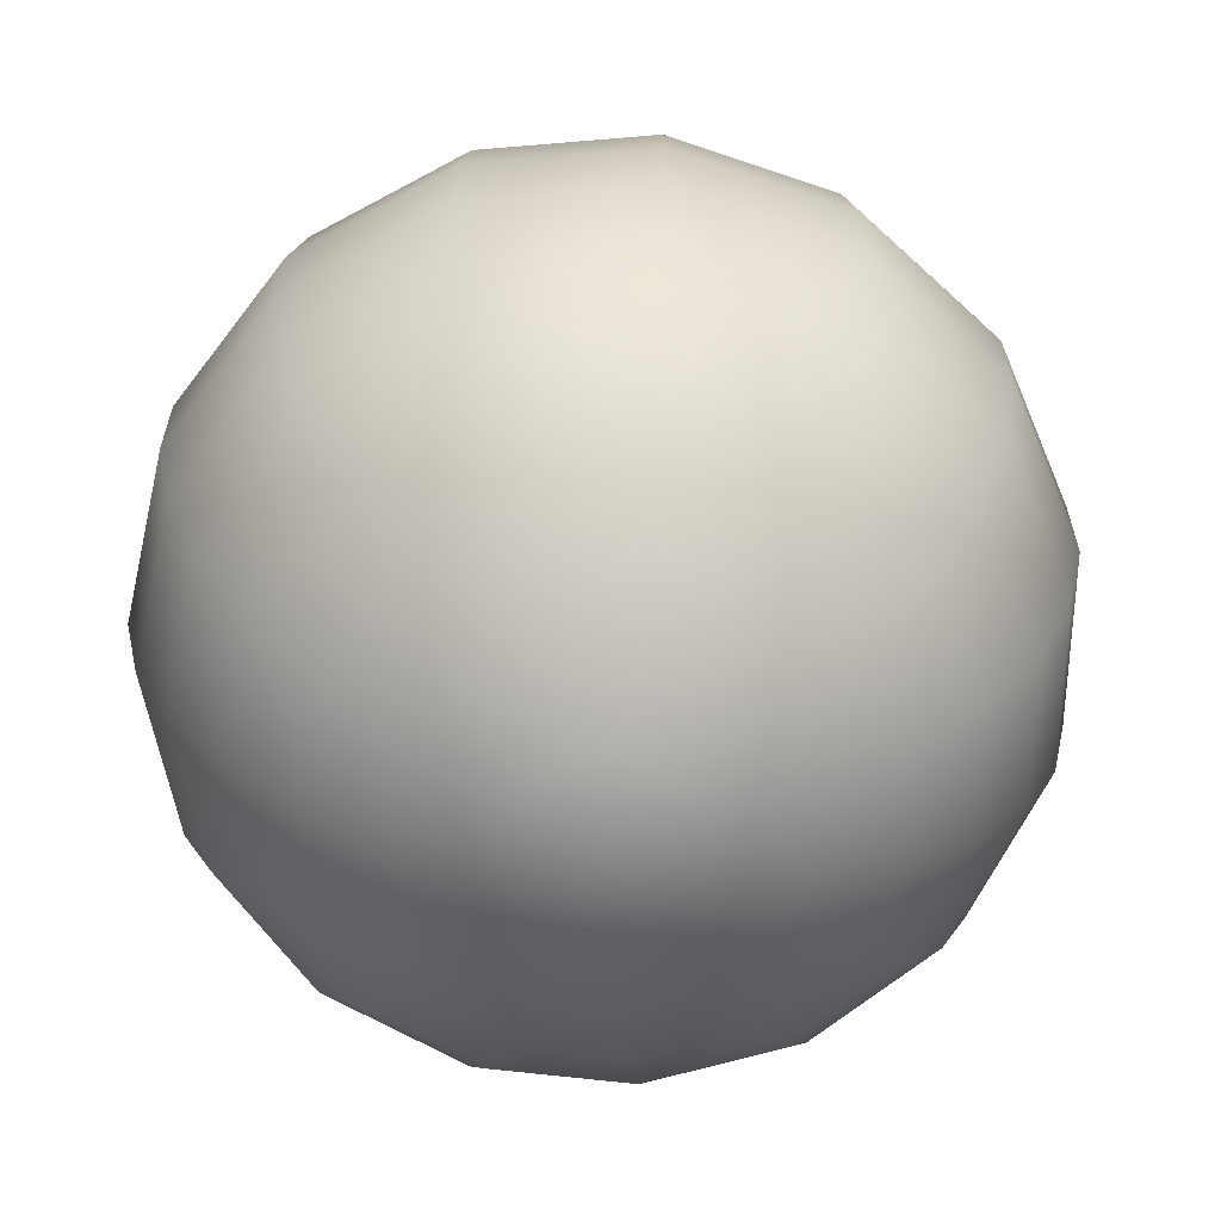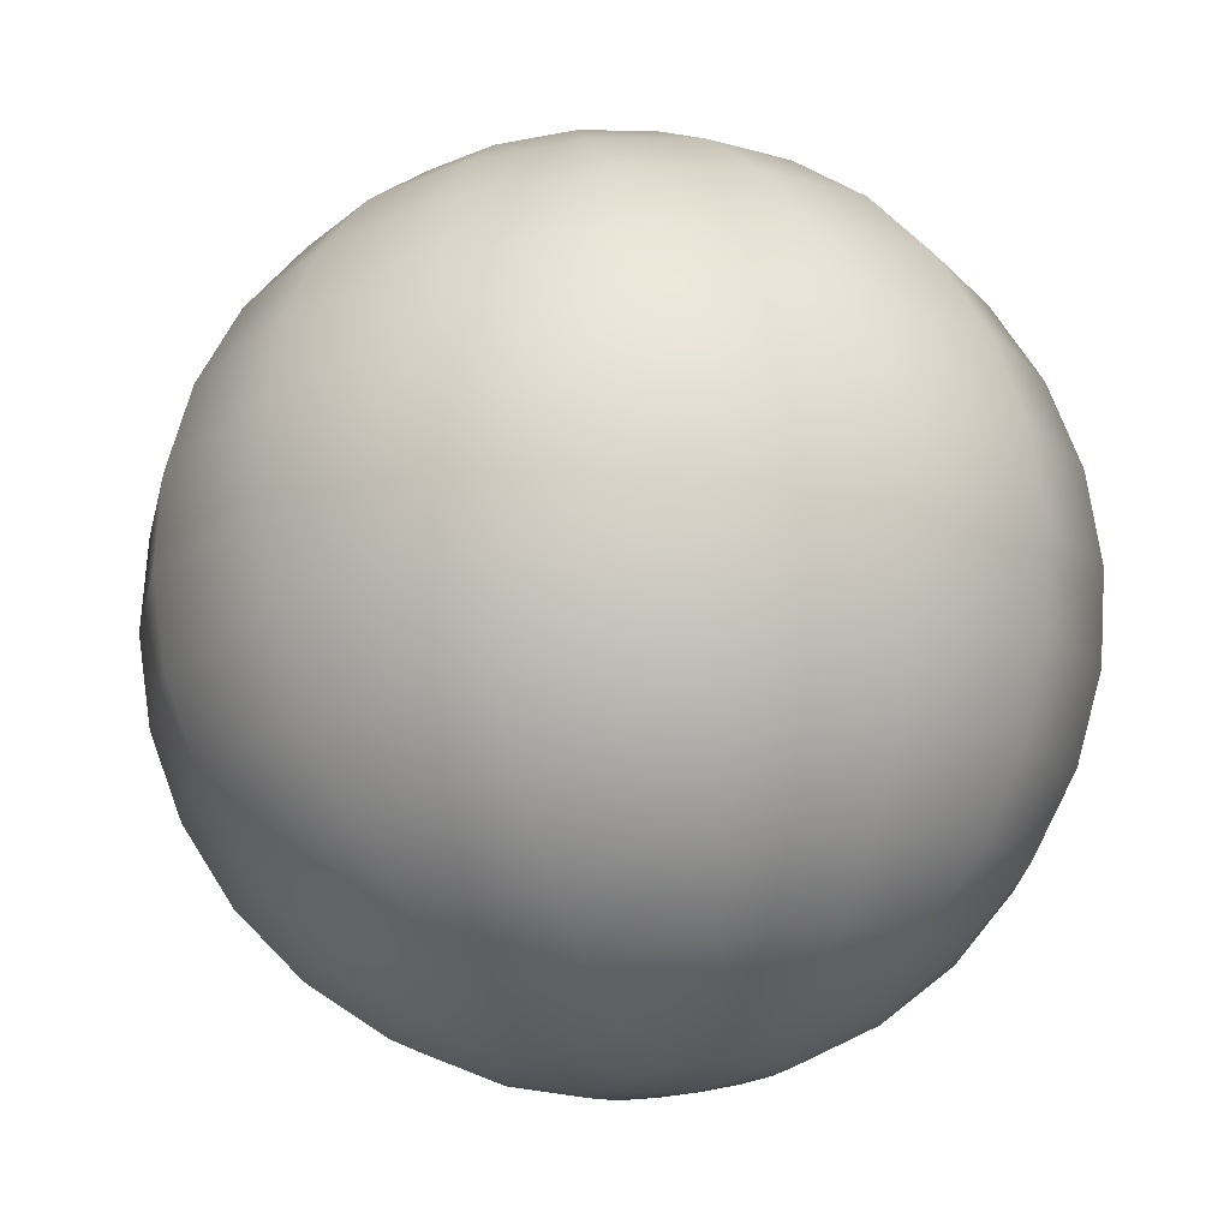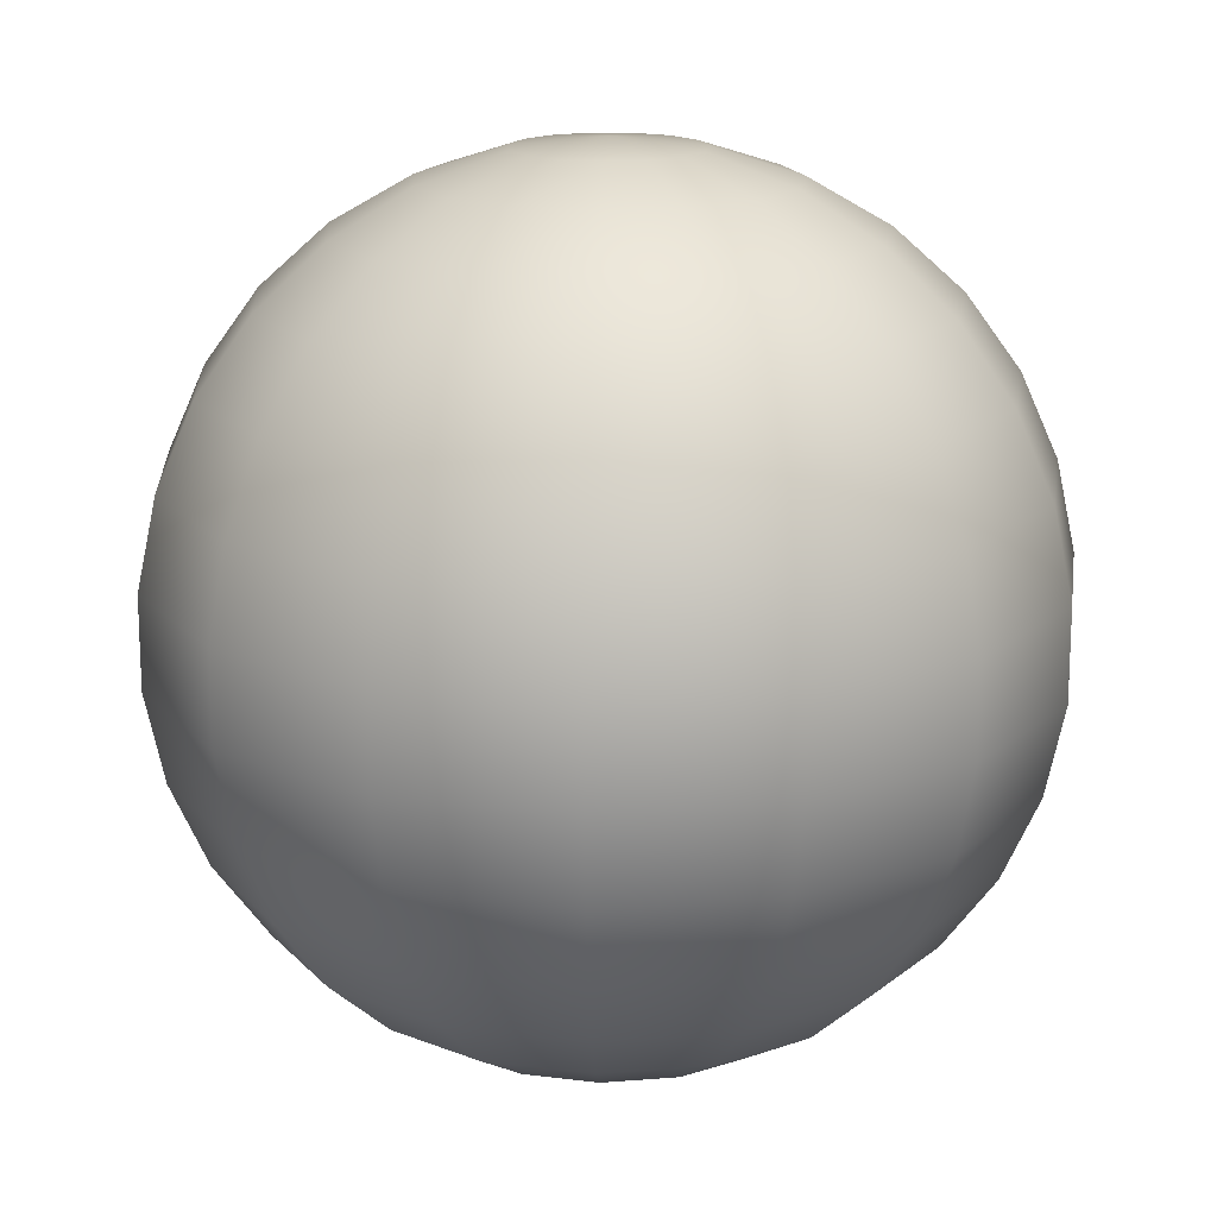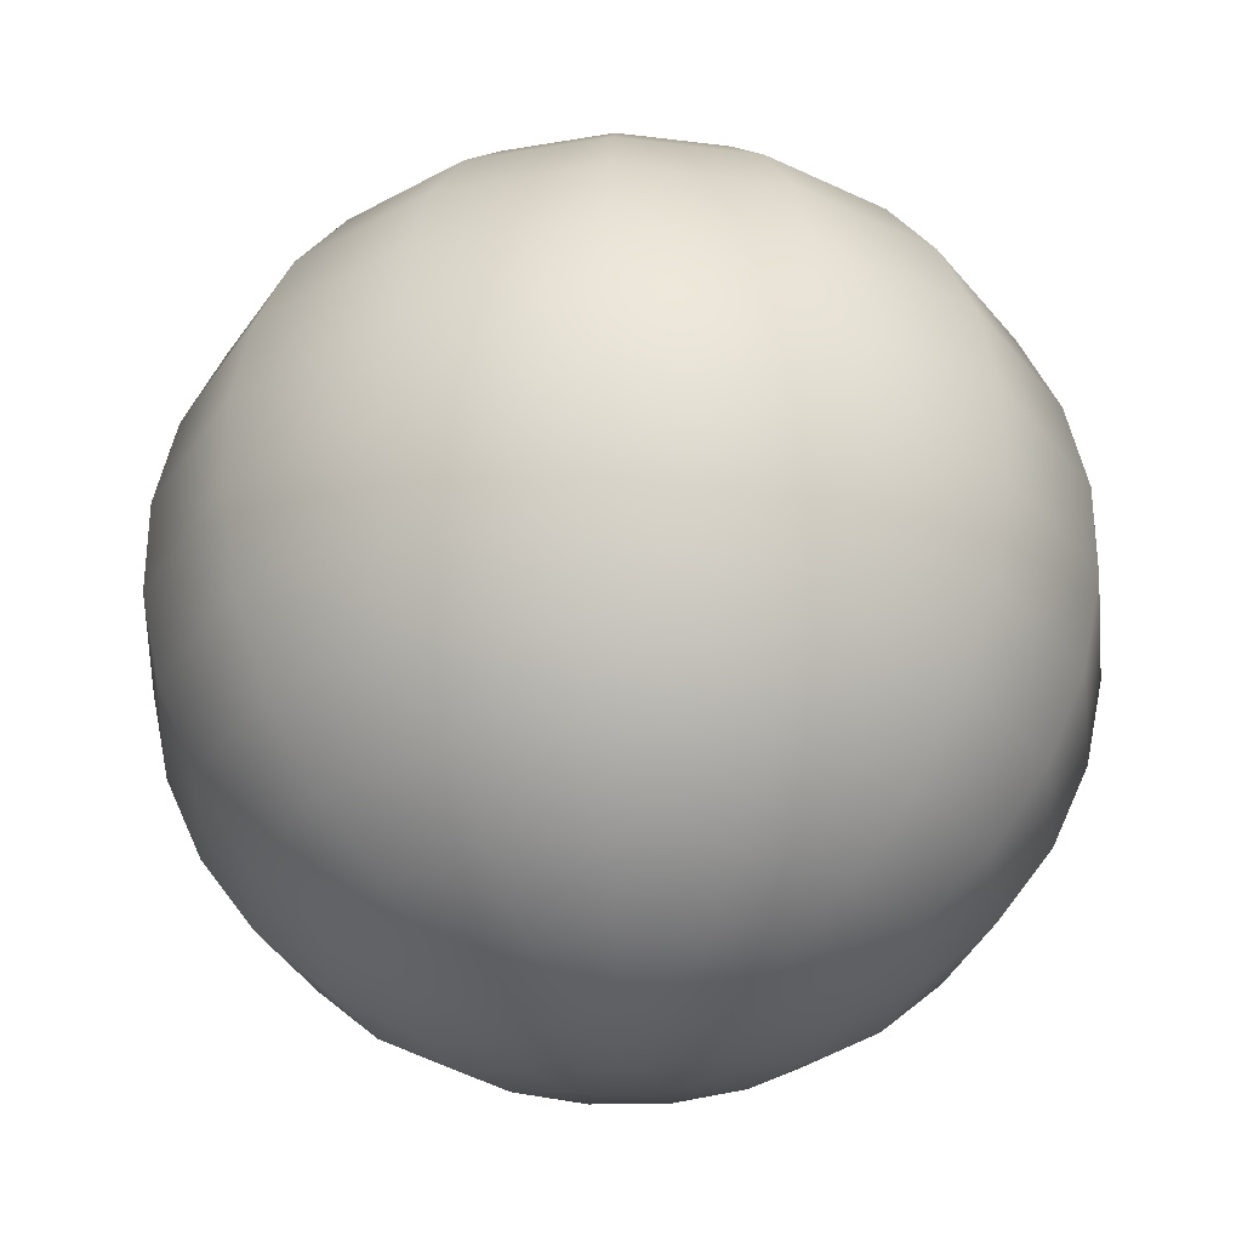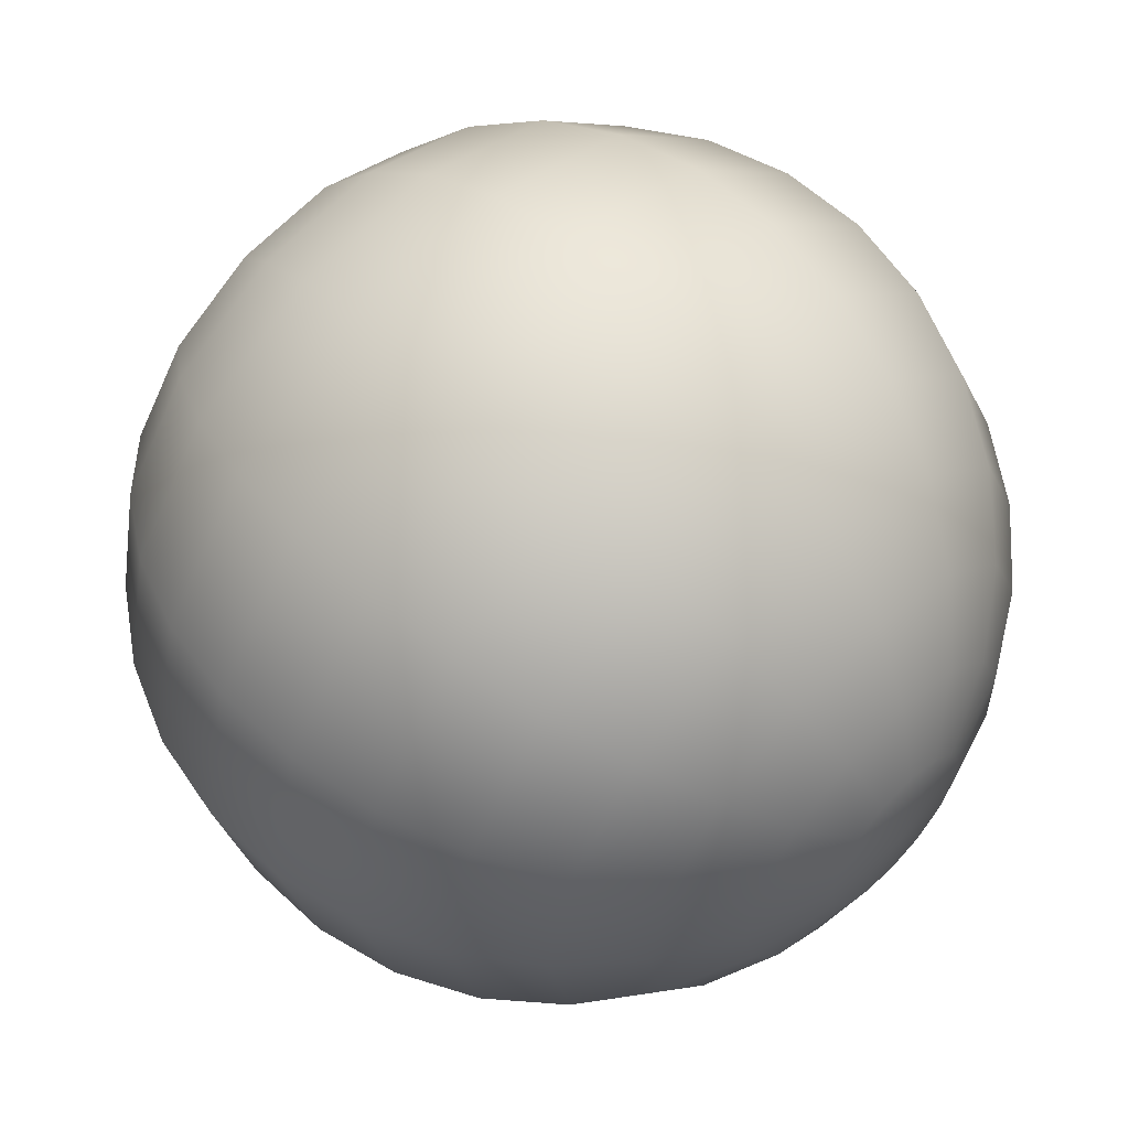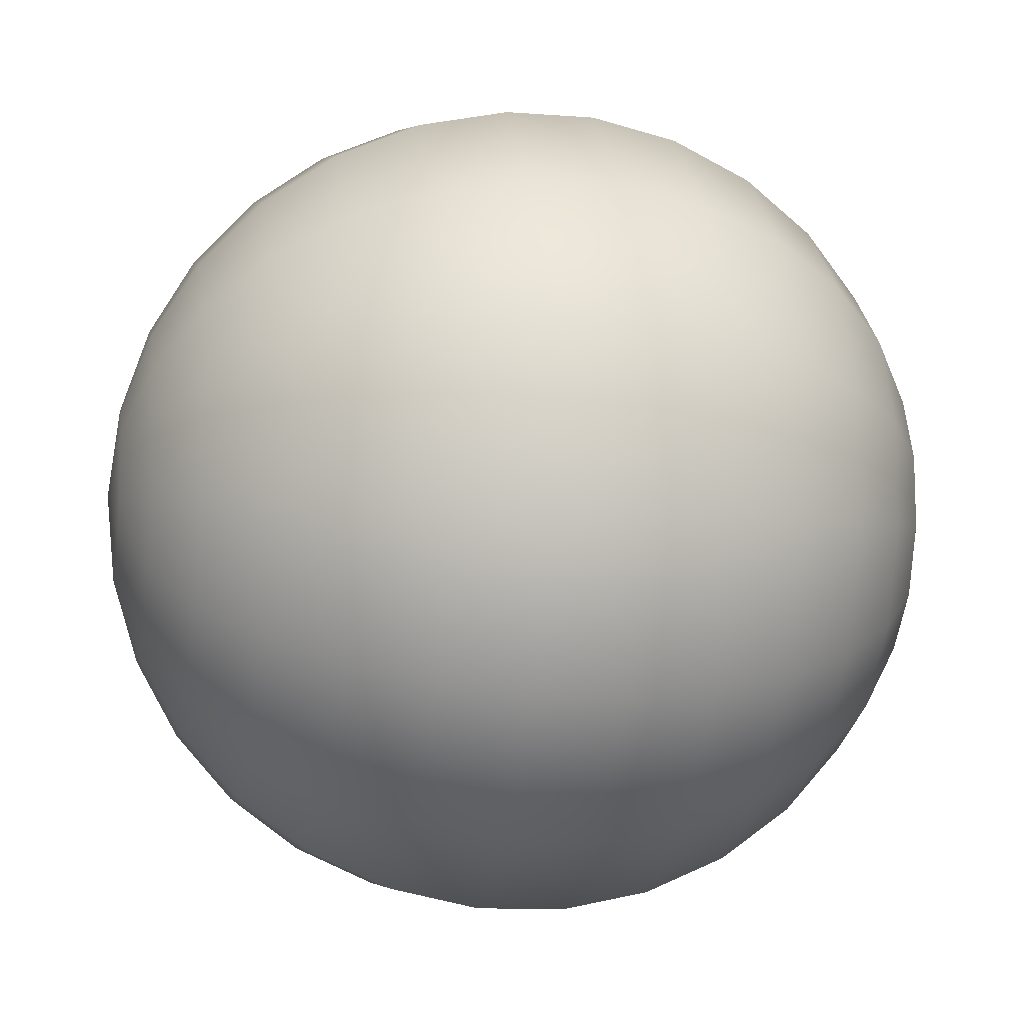
<metadata>
{"format":"obj","ext":"obj","renderer":"f3d","projection":"perspective","resolution":1024,"background":"white","views":[{"elev":-62.6,"azim":-13.1,"up":"+Y"},{"elev":73.9,"azim":171.6,"up":"+Z"},{"elev":16.5,"azim":92.6,"up":"+Y"},{"elev":-31.1,"azim":-124.2,"up":"+Y"},{"elev":57.7,"azim":134.3,"up":"+Z"},{"elev":-11.9,"azim":-100.3,"up":"+Z"}]}
</metadata>
<code>
g default
v 0.1899 -0.9781 -0.08457
v 0.1391 -0.9781 -0.1545
v 0.06425 -0.9781 -0.1977
v -0.02173 -0.9781 -0.2068
v -0.104 -0.9781 -0.1801
v -0.1682 -0.9781 -0.1222
v -0.2034 -0.9781 -0.04323
v -0.2034 -0.9781 0.04323
v -0.1682 -0.9781 0.1222
v -0.104 -0.9781 0.1801
v -0.02173 -0.9781 0.2068
v 0.06425 -0.9781 0.1977
v 0.1391 -0.9781 0.1545
v 0.1899 -0.9781 0.08457
v 0.2079 -0.9781 0
v 0.3716 -0.9135 -0.1654
v 0.2722 -0.9135 -0.3023
v 0.1257 -0.9135 -0.3868
v -0.04251 -0.9135 -0.4045
v -0.2034 -0.9135 -0.3522
v -0.3291 -0.9135 -0.2391
v -0.3978 -0.9135 -0.08457
v -0.3978 -0.9135 0.08457
v -0.3291 -0.9135 0.2391
v -0.2034 -0.9135 0.3522
v -0.04252 -0.9135 0.4045
v 0.1257 -0.9135 0.3868
v 0.2722 -0.9135 0.3023
v 0.3716 -0.9135 0.1654
v 0.4067 -0.9135 0
v 0.537 -0.809 -0.2391
v 0.3933 -0.809 -0.4368
v 0.1816 -0.809 -0.559
v -0.06144 -0.809 -0.5846
v -0.2939 -0.809 -0.509
v -0.4755 -0.809 -0.3455
v -0.5749 -0.809 -0.1222
v -0.5749 -0.809 0.1222
v -0.4755 -0.809 0.3455
v -0.2939 -0.809 0.509
v -0.06144 -0.809 0.5846
v 0.1816 -0.809 0.559
v 0.3933 -0.809 0.4368
v 0.537 -0.809 0.2391
v 0.5878 -0.809 0
v 0.6789 -0.6691 -0.3023
v 0.4973 -0.6691 -0.5523
v 0.2296 -0.6691 -0.7068
v -0.07768 -0.6691 -0.7391
v -0.3716 -0.6691 -0.6436
v -0.6012 -0.6691 -0.4368
v -0.7269 -0.6691 -0.1545
v -0.7269 -0.6691 0.1545
v -0.6012 -0.6691 0.4368
v -0.3716 -0.6691 0.6436
v -0.07768 -0.6691 0.7391
v 0.2296 -0.6691 0.7068
v 0.4973 -0.6691 0.5523
v 0.6789 -0.6691 0.3023
v 0.7431 -0.6691 0
v 0.7912 -0.5 -0.3522
v 0.5795 -0.5 -0.6436
v 0.2676 -0.5 -0.8236
v -0.09052 -0.5 -0.8613
v -0.433 -0.5 -0.75
v -0.7006 -0.5 -0.509
v -0.8471 -0.5 -0.1801
v -0.8471 -0.5 0.1801
v -0.7006 -0.5 0.509
v -0.433 -0.5 0.75
v -0.09052 -0.5 0.8613
v 0.2676 -0.5 0.8236
v 0.5795 -0.5 0.6436
v 0.7912 -0.5 0.3522
v 0.866 -0.5 0
v 0.8688 -0.309 -0.3868
v 0.6364 -0.309 -0.7068
v 0.2939 -0.309 -0.9045
v -0.09941 -0.309 -0.9458
v -0.4755 -0.309 -0.8236
v -0.7694 -0.309 -0.559
v -0.9303 -0.309 -0.1977
v -0.9303 -0.309 0.1977
v -0.7694 -0.309 0.559
v -0.4755 -0.309 0.8236
v -0.09941 -0.309 0.9458
v 0.2939 -0.309 0.9045
v 0.6364 -0.309 0.7068
v 0.8688 -0.309 0.3868
v 0.9511 -0.309 0
v 0.9085 -0.1045 -0.4045
v 0.6655 -0.1045 -0.7391
v 0.3073 -0.1045 -0.9458
v -0.104 -0.1045 -0.9891
v -0.4973 -0.1045 -0.8613
v -0.8046 -0.1045 -0.5846
v -0.9728 -0.1045 -0.2068
v -0.9728 -0.1045 0.2068
v -0.8046 -0.1045 0.5846
v -0.4973 -0.1045 0.8613
v -0.104 -0.1045 0.9891
v 0.3073 -0.1045 0.9458
v 0.6655 -0.1045 0.7391
v 0.9085 -0.1045 0.4045
v 0.9945 -0.1045 0
v 0.9085 0.1045 -0.4045
v 0.6655 0.1045 -0.7391
v 0.3073 0.1045 -0.9458
v -0.104 0.1045 -0.9891
v -0.4973 0.1045 -0.8613
v -0.8046 0.1045 -0.5846
v -0.9728 0.1045 -0.2068
v -0.9728 0.1045 0.2068
v -0.8046 0.1045 0.5846
v -0.4973 0.1045 0.8613
v -0.104 0.1045 0.9891
v 0.3073 0.1045 0.9458
v 0.6655 0.1045 0.7391
v 0.9085 0.1045 0.4045
v 0.9945 0.1045 0
v 0.8688 0.309 -0.3868
v 0.6364 0.309 -0.7068
v 0.2939 0.309 -0.9045
v -0.09941 0.309 -0.9458
v -0.4755 0.309 -0.8236
v -0.7694 0.309 -0.559
v -0.9303 0.309 -0.1977
v -0.9303 0.309 0.1977
v -0.7694 0.309 0.559
v -0.4755 0.309 0.8236
v -0.09941 0.309 0.9458
v 0.2939 0.309 0.9045
v 0.6364 0.309 0.7068
v 0.8688 0.309 0.3868
v 0.9511 0.309 0
v 0.7912 0.5 -0.3522
v 0.5795 0.5 -0.6436
v 0.2676 0.5 -0.8236
v -0.09052 0.5 -0.8613
v -0.433 0.5 -0.75
v -0.7006 0.5 -0.509
v -0.8471 0.5 -0.1801
v -0.8471 0.5 0.1801
v -0.7006 0.5 0.509
v -0.433 0.5 0.75
v -0.09052 0.5 0.8613
v 0.2676 0.5 0.8236
v 0.5795 0.5 0.6436
v 0.7912 0.5 0.3522
v 0.866 0.5 0
v 0.6789 0.6691 -0.3023
v 0.4973 0.6691 -0.5523
v 0.2296 0.6691 -0.7068
v -0.07768 0.6691 -0.7391
v -0.3716 0.6691 -0.6436
v -0.6012 0.6691 -0.4368
v -0.7269 0.6691 -0.1545
v -0.7269 0.6691 0.1545
v -0.6012 0.6691 0.4368
v -0.3716 0.6691 0.6436
v -0.07768 0.6691 0.7391
v 0.2296 0.6691 0.7068
v 0.4973 0.6691 0.5523
v 0.6789 0.6691 0.3023
v 0.7431 0.6691 0
v 0.537 0.809 -0.2391
v 0.3933 0.809 -0.4368
v 0.1816 0.809 -0.559
v -0.06144 0.809 -0.5846
v -0.2939 0.809 -0.509
v -0.4755 0.809 -0.3455
v -0.5749 0.809 -0.1222
v -0.5749 0.809 0.1222
v -0.4755 0.809 0.3455
v -0.2939 0.809 0.509
v -0.06144 0.809 0.5846
v 0.1816 0.809 0.559
v 0.3933 0.809 0.4368
v 0.537 0.809 0.2391
v 0.5878 0.809 0
v 0.3716 0.9135 -0.1654
v 0.2722 0.9135 -0.3023
v 0.1257 0.9135 -0.3868
v -0.04251 0.9135 -0.4045
v -0.2034 0.9135 -0.3522
v -0.3291 0.9135 -0.2391
v -0.3978 0.9135 -0.08457
v -0.3978 0.9135 0.08457
v -0.3291 0.9135 0.2391
v -0.2034 0.9135 0.3522
v -0.04252 0.9135 0.4045
v 0.1257 0.9135 0.3868
v 0.2722 0.9135 0.3023
v 0.3716 0.9135 0.1654
v 0.4067 0.9135 0
v 0.1899 0.9781 -0.08457
v 0.1391 0.9781 -0.1545
v 0.06425 0.9781 -0.1977
v -0.02173 0.9781 -0.2068
v -0.104 0.9781 -0.1801
v -0.1682 0.9781 -0.1222
v -0.2034 0.9781 -0.04323
v -0.2034 0.9781 0.04323
v -0.1682 0.9781 0.1222
v -0.104 0.9781 0.1801
v -0.02173 0.9781 0.2068
v 0.06425 0.9781 0.1977
v 0.1391 0.9781 0.1545
v 0.1899 0.9781 0.08457
v 0.2079 0.9781 0
v 0 -1 0
v 0 1 0
g pSphere1
f 1 2 17 16
f 2 3 18 17
f 3 4 19 18
f 4 5 20 19
f 5 6 21 20
f 6 7 22 21
f 7 8 23 22
f 8 9 24 23
f 9 10 25 24
f 10 11 26 25
f 11 12 27 26
f 12 13 28 27
f 13 14 29 28
f 14 15 30 29
f 15 1 16 30
f 16 17 32 31
f 17 18 33 32
f 18 19 34 33
f 19 20 35 34
f 20 21 36 35
f 21 22 37 36
f 22 23 38 37
f 23 24 39 38
f 24 25 40 39
f 25 26 41 40
f 26 27 42 41
f 27 28 43 42
f 28 29 44 43
f 29 30 45 44
f 30 16 31 45
f 31 32 47 46
f 32 33 48 47
f 33 34 49 48
f 34 35 50 49
f 35 36 51 50
f 36 37 52 51
f 37 38 53 52
f 38 39 54 53
f 39 40 55 54
f 40 41 56 55
f 41 42 57 56
f 42 43 58 57
f 43 44 59 58
f 44 45 60 59
f 45 31 46 60
f 46 47 62 61
f 47 48 63 62
f 48 49 64 63
f 49 50 65 64
f 50 51 66 65
f 51 52 67 66
f 52 53 68 67
f 53 54 69 68
f 54 55 70 69
f 55 56 71 70
f 56 57 72 71
f 57 58 73 72
f 58 59 74 73
f 59 60 75 74
f 60 46 61 75
f 61 62 77 76
f 62 63 78 77
f 63 64 79 78
f 64 65 80 79
f 65 66 81 80
f 66 67 82 81
f 67 68 83 82
f 68 69 84 83
f 69 70 85 84
f 70 71 86 85
f 71 72 87 86
f 72 73 88 87
f 73 74 89 88
f 74 75 90 89
f 75 61 76 90
f 76 77 92 91
f 77 78 93 92
f 78 79 94 93
f 79 80 95 94
f 80 81 96 95
f 81 82 97 96
f 82 83 98 97
f 83 84 99 98
f 84 85 100 99
f 85 86 101 100
f 86 87 102 101
f 87 88 103 102
f 88 89 104 103
f 89 90 105 104
f 90 76 91 105
f 91 92 107 106
f 92 93 108 107
f 93 94 109 108
f 94 95 110 109
f 95 96 111 110
f 96 97 112 111
f 97 98 113 112
f 98 99 114 113
f 99 100 115 114
f 100 101 116 115
f 101 102 117 116
f 102 103 118 117
f 103 104 119 118
f 104 105 120 119
f 105 91 106 120
f 106 107 122 121
f 107 108 123 122
f 108 109 124 123
f 109 110 125 124
f 110 111 126 125
f 111 112 127 126
f 112 113 128 127
f 113 114 129 128
f 114 115 130 129
f 115 116 131 130
f 116 117 132 131
f 117 118 133 132
f 118 119 134 133
f 119 120 135 134
f 120 106 121 135
f 121 122 137 136
f 122 123 138 137
f 123 124 139 138
f 124 125 140 139
f 125 126 141 140
f 126 127 142 141
f 127 128 143 142
f 128 129 144 143
f 129 130 145 144
f 130 131 146 145
f 131 132 147 146
f 132 133 148 147
f 133 134 149 148
f 134 135 150 149
f 135 121 136 150
f 136 137 152 151
f 137 138 153 152
f 138 139 154 153
f 139 140 155 154
f 140 141 156 155
f 141 142 157 156
f 142 143 158 157
f 143 144 159 158
f 144 145 160 159
f 145 146 161 160
f 146 147 162 161
f 147 148 163 162
f 148 149 164 163
f 149 150 165 164
f 150 136 151 165
f 151 152 167 166
f 152 153 168 167
f 153 154 169 168
f 154 155 170 169
f 155 156 171 170
f 156 157 172 171
f 157 158 173 172
f 158 159 174 173
f 159 160 175 174
f 160 161 176 175
f 161 162 177 176
f 162 163 178 177
f 163 164 179 178
f 164 165 180 179
f 165 151 166 180
f 166 167 182 181
f 167 168 183 182
f 168 169 184 183
f 169 170 185 184
f 170 171 186 185
f 171 172 187 186
f 172 173 188 187
f 173 174 189 188
f 174 175 190 189
f 175 176 191 190
f 176 177 192 191
f 177 178 193 192
f 178 179 194 193
f 179 180 195 194
f 180 166 181 195
f 181 182 197 196
f 182 183 198 197
f 183 184 199 198
f 184 185 200 199
f 185 186 201 200
f 186 187 202 201
f 187 188 203 202
f 188 189 204 203
f 189 190 205 204
f 190 191 206 205
f 191 192 207 206
f 192 193 208 207
f 193 194 209 208
f 194 195 210 209
f 195 181 196 210
f 2 1 211
f 3 2 211
f 4 3 211
f 5 4 211
f 6 5 211
f 7 6 211
f 8 7 211
f 9 8 211
f 10 9 211
f 11 10 211
f 12 11 211
f 13 12 211
f 14 13 211
f 15 14 211
f 1 15 211
f 196 197 212
f 197 198 212
f 198 199 212
f 199 200 212
f 200 201 212
f 201 202 212
f 202 203 212
f 203 204 212
f 204 205 212
f 205 206 212
f 206 207 212
f 207 208 212
f 208 209 212
f 209 210 212
f 210 196 212

</code>
